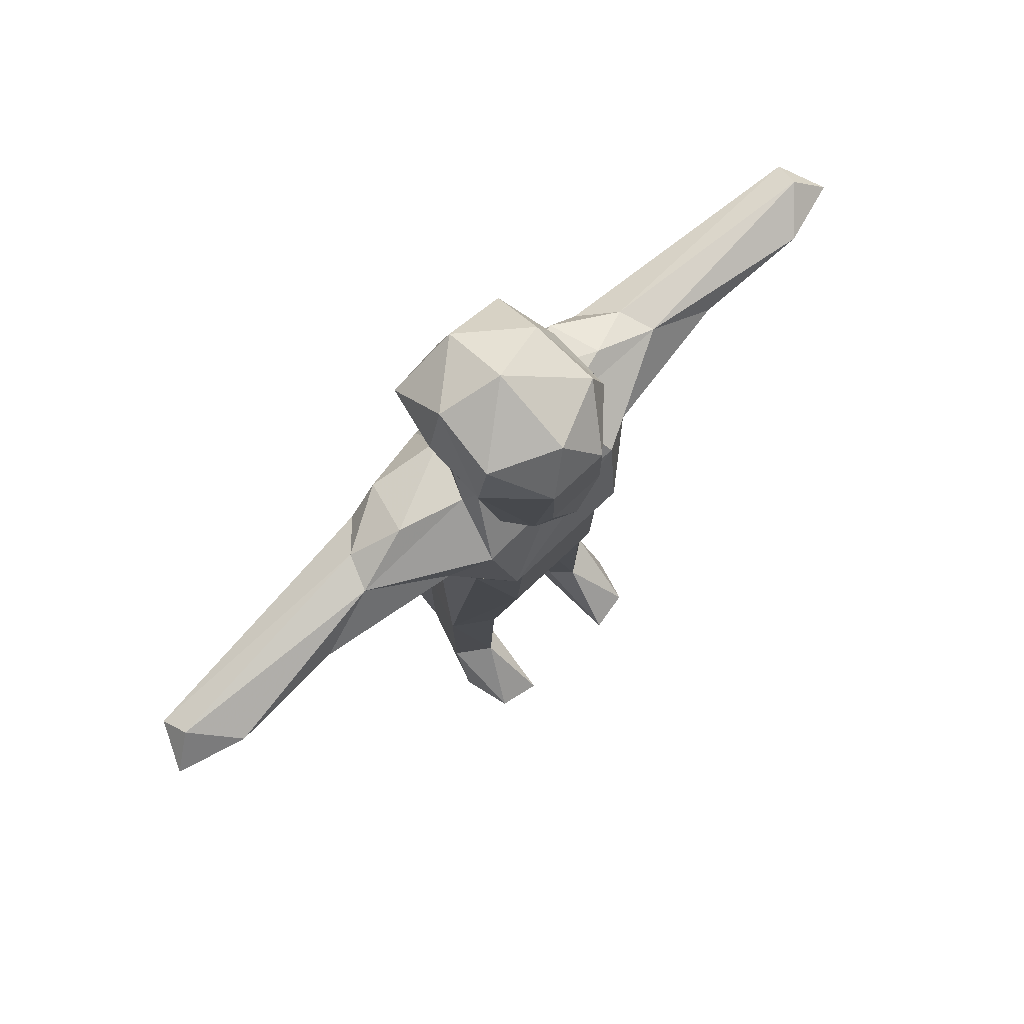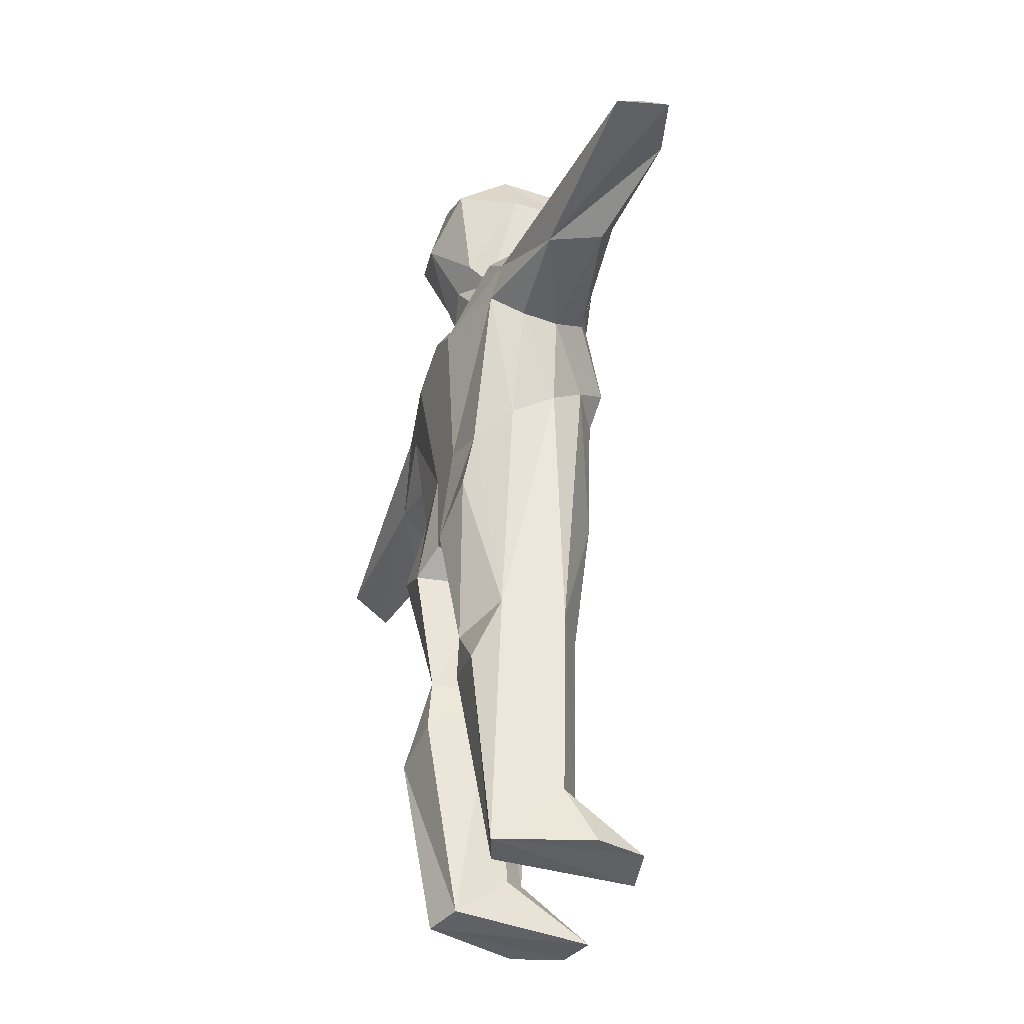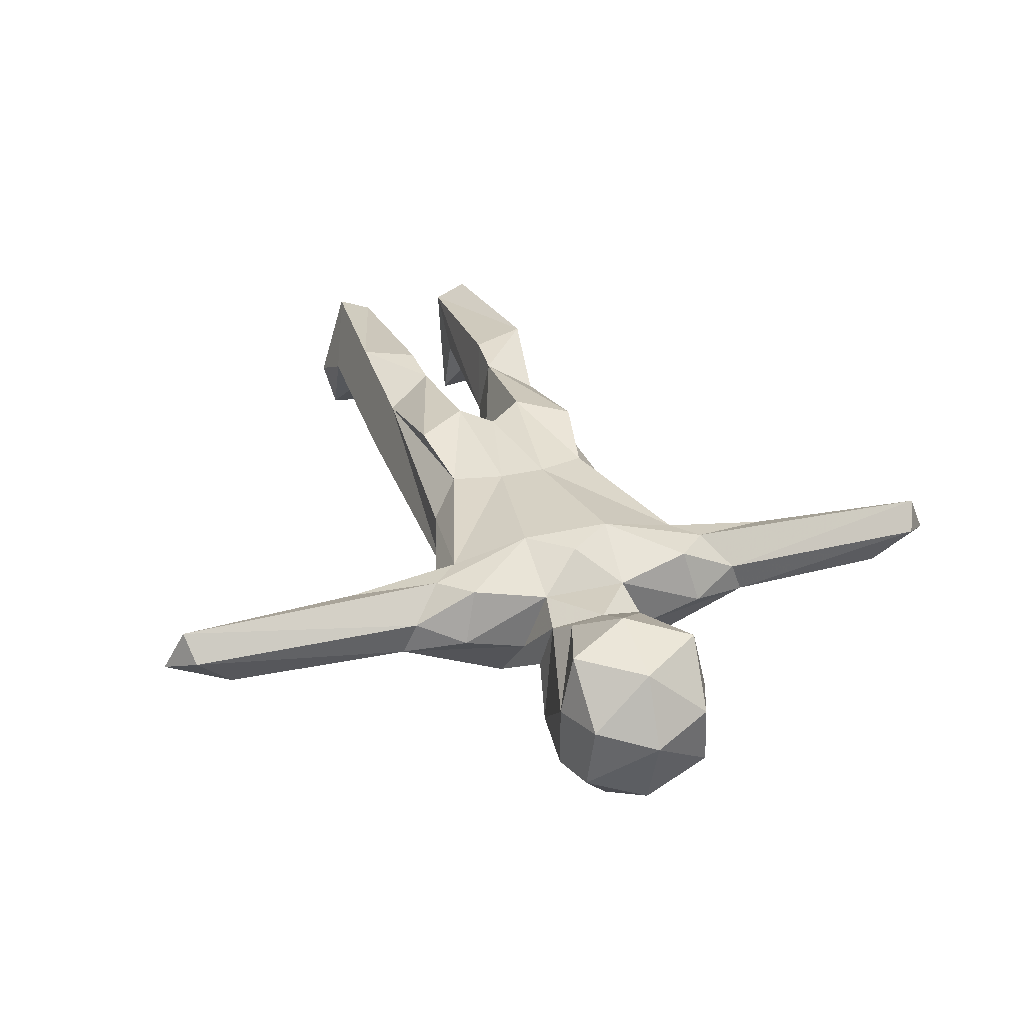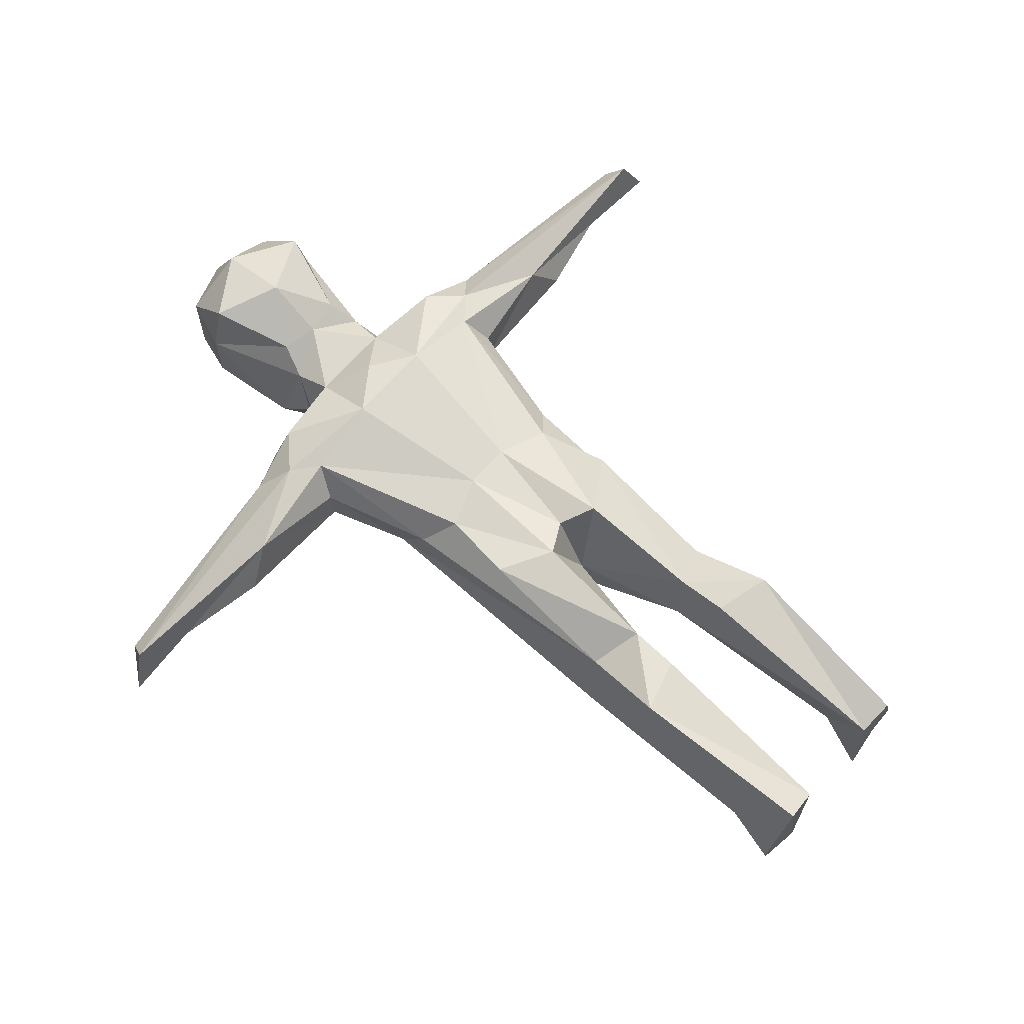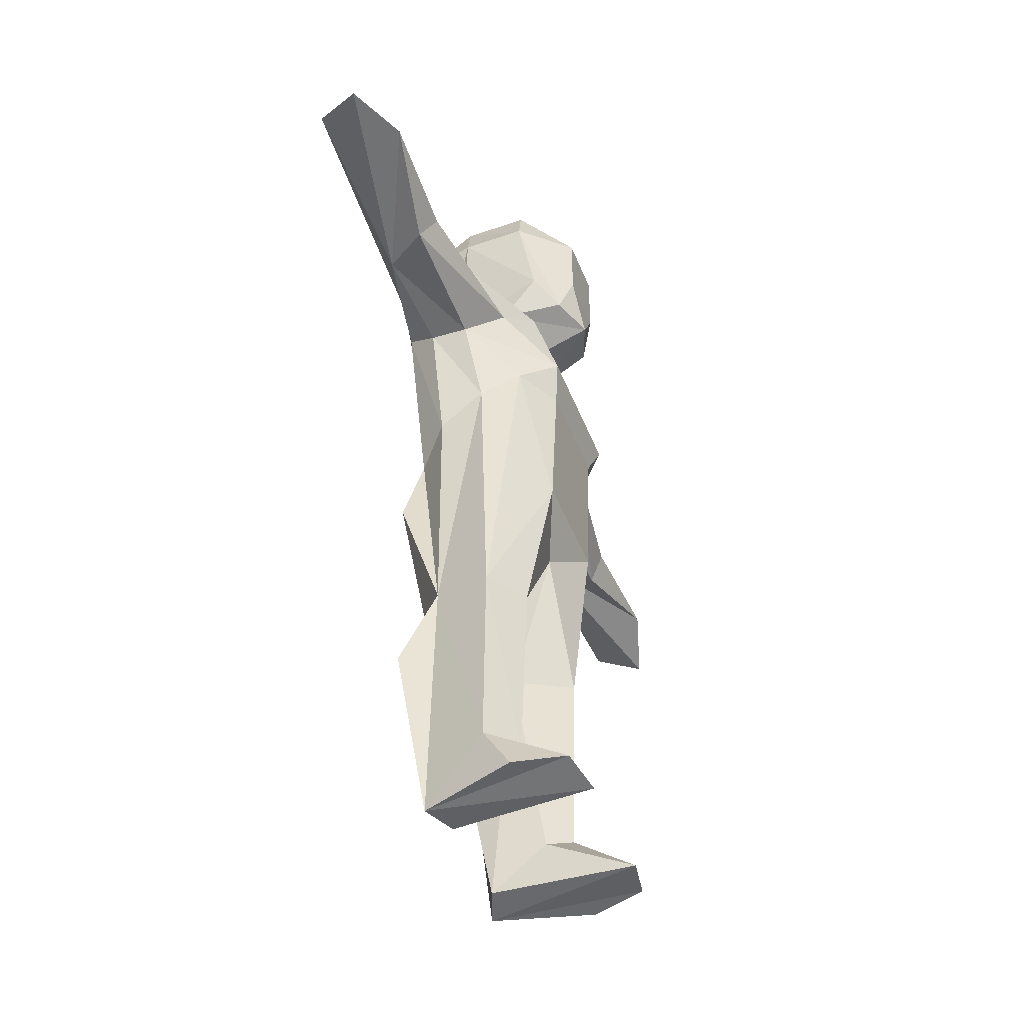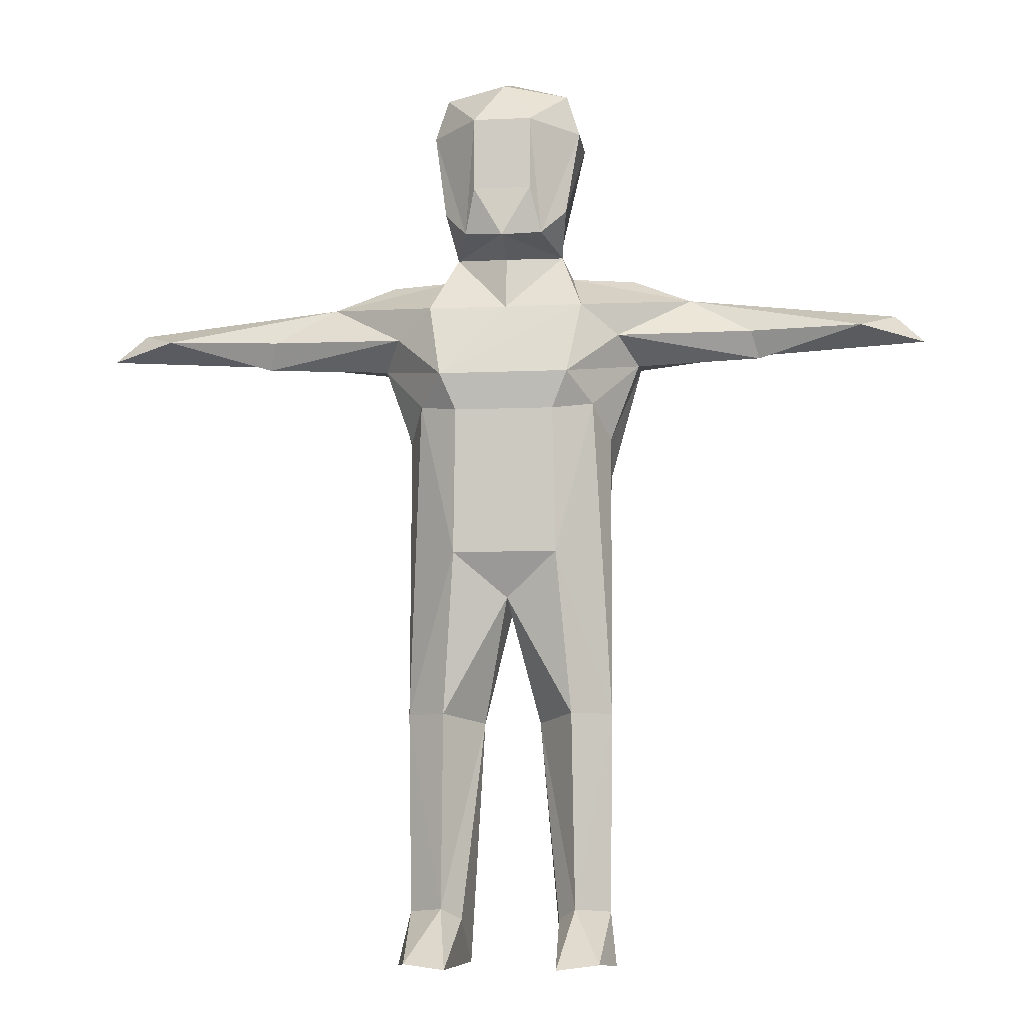
<metadata>
{"format":"obj","ext":"obj","renderer":"f3d","projection":"perspective","resolution":1024,"background":"white","views":[{"elev":76.8,"azim":136.9,"up":"+Y"},{"elev":-41.1,"azim":69.2,"up":"+Y"},{"elev":33.1,"azim":162.2,"up":"+Z"},{"elev":67.4,"azim":-48.7,"up":"+Z"},{"elev":-48.9,"azim":111.2,"up":"+Y"},{"elev":-8.3,"azim":-172.9,"up":"+Y"}]}
</metadata>
<code>
v 0.2 -0.44 -0.29
v 0.19 0.12 -0.31
v 0.34 0.15 -0.21
v 0 -0.61 -0.2
v 0.17 0.45 0.3
v 0.44 0.43 -0.18
v 0.51 0.34 0.1
v 0.46 0.43 0.22
v 0.51 0.33 -0.04
v 0.28 -0.18 0.22
v 0.4 0.03 -0.07
v 0.72 0.59 -0.04
v 0.99 0.35 -0.04
v 1.53 0.52 0.03
v 0.67 0.61 0.09
v 1.39 0.46 -0.12
v 1.56 0.44 0.13
v 0.87 0.39 0.13
v 0.96 0.45 -0.1
v 1.64 0.4 -0.04
v 0.11 1.27 -0.37
v 0.29 1.25 -0.19
v 0.18 0.83 0.12
v 0.14 0.94 0.2
v 0.29 1.25 0.05
v 0.24 1.24 0.28
v 0.24 1.41 -0.18
v 0.22 1.44 0.07
v 0.13 -0.59 0.3
v 0.15 0.82 -0.32
v 0.24 0.92 -0.24
v 0.49 0.69 0.02
v 0.21 0.77 -0.09
v 0.33 -0.47 0.28
v 0.39 -0.09 0.1
v 0.56 0.52 0.21
v 0.25 -1.06 -0.2
v 0.4 -1.06 -0.1
v 0.15 -1.07 0.22
v 0.33 -1 0.12
v 0.16 -1.26 0.23
v 0.11 -1.09 -0.01
v 0.19 -1.85 -0.1
v 0.37 -1.32 0.25
v 0.18 -2.02 0.1
v 0.26 -1.81 -0.18
v 0.39 -1.82 -0.09
v 0.31 -2.03 0.15
v 0.42 -2.02 -0.2
v 0.37 -2.01 -0.39
v 0.21 -2.03 -0.42
v 0.09 -0.11 0.24
v 0.3 0.54 -0.26
v 0.25 0.26 -0.34
v 0.44 0.64 0.22
v 0.25 0.69 -0.05
v 0.16 0.69 0.17
v 0 -0.65 -0.01
v 0 0.54 -0.25
v 0 0.91 0.2
v 0 0.57 0.29
v 0 0.74 -0.21
v 0 1.43 -0.29
v 0 0.8 -0.38
v 0 1.12 0.33
v 0 1.4 0.26
v 0 1.53 0.01
v 0 -0.52 0.26
v -0.2 -0.44 -0.29
v -0.19 0.12 -0.31
v -0.34 0.15 -0.21
v -0.17 0.45 0.3
v -0.44 0.43 -0.18
v -0.51 0.34 0.1
v -0.46 0.43 0.22
v -0.51 0.33 -0.04
v -0.28 -0.18 0.22
v -0.4 0.03 -0.07
v -0.72 0.59 -0.04
v -0.87 0.39 0.13
v -0.99 0.35 -0.04
v -1.53 0.52 0.03
v -0.67 0.61 0.09
v -1.39 0.46 -0.12
v -1.56 0.44 0.13
v -0.96 0.45 -0.1
v -1.64 0.4 -0.04
v -0.11 1.27 -0.37
v -0.29 1.25 -0.19
v -0.18 0.83 0.12
v -0.14 0.94 0.2
v -0.29 1.25 0.05
v -0.24 1.24 0.28
v -0.24 1.41 -0.18
v -0.22 1.44 0.07
v -0.13 -0.59 0.3
v -0.15 0.82 -0.32
v -0.24 0.92 -0.24
v -0.49 0.69 0.02
v -0.21 0.77 -0.09
v -0.33 -0.47 0.28
v -0.39 -0.09 0.1
v -0.56 0.52 0.21
v -0.25 -1.06 -0.2
v -0.4 -1.06 -0.1
v -0.15 -1.07 0.22
v -0.33 -1 0.12
v -0.16 -1.26 0.23
v -0.11 -1.09 -0.01
v -0.19 -1.85 -0.1
v -0.37 -1.32 0.25
v -0.18 -2.02 0.1
v -0.26 -1.81 -0.18
v -0.39 -1.82 -0.09
v -0.31 -2.03 0.15
v -0.42 -2.02 -0.2
v -0.37 -2.01 -0.39
v -0.21 -2.03 -0.42
v -0.09 -0.11 0.24
v -0.3 0.54 -0.26
v -0.25 0.26 -0.34
v -0.44 0.64 0.22
v -0.25 0.69 -0.05
v -0.16 0.69 0.17
v -0.11 0.99 -0.37
v 0.11 0.99 -0.37
f 15 55 36
f 8 5 52 10
f 9 11 3
f 79 99 123 120
f 5 72 119 52
f 8 7 18
f 13 9 6
f 18 7 9
f 86 79 73
f 83 122 99 79
f 84 79 86
f 16 13 19
f 17 18 20
f 16 14 20
f 14 17 20
f 36 55 5 8
f 30 126 21 22
f 21 27 22
f 33 30 31
f 100 97 64 62
f 119 72 75 77
f 67 27 63
f 63 27 21
f 95 66 67
f 28 25 22 27
f 2 70 121 54
f 89 92 95 94
f 72 122 103 75
f 61 57 124
f 32 56 57
f 31 23 33
f 31 30 22
f 59 62 33
f 53 33 56
f 57 56 23
f 64 97 125
f 45 42 43
f 34 29 39 40
f 101 107 106 96
f 68 29 52
f 77 102 107 101
f 40 47 38
f 39 42 41
f 47 49 50
f 46 47 50 51
f 47 48 49
f 45 41 42
f 43 46 51
f 43 51 45
f 117 114 113 118
f 2 3 1
f 32 55 15 12
f 68 58 29
f 69 1 4
f 65 93 91 60
f 18 9 13
f 80 87 84 81
f 13 6 19
f 14 16 12
f 53 59 33
f 115 111 107 114
f 33 23 56
f 73 79 120 121
f 115 116 117 118
f 51 48 45
f 121 70 71
f 83 103 122
f 35 7 8 10
f 76 71 78
f 53 12 6 54
f 54 6 9 3
f 74 75 80
f 81 73 76
f 80 76 74
f 48 51 50 49
f 64 125 126
f 18 13 16 20
f 84 86 81
f 85 87 80
f 84 87 82
f 82 87 85
f 60 57 23 24
f 92 93 95
f 88 89 94
f 100 98 97
f 12 53 56 32
f 10 34 40 35
f 122 124 99
f 91 93 92 90
f 67 63 94
f 63 88 94
f 93 65 66
f 66 95 93
f 31 22 25 23
f 90 124 60 91
f 24 26 65 60
f 26 28 66
f 19 6 12
f 60 124 57
f 33 62 64 30
f 98 100 90
f 98 89 97
f 59 100 62
f 76 73 121 71
f 120 123 100
f 124 90 123
f 39 29 58 42
f 5 61 72
f 112 110 109
f 45 48 44 41
f 68 119 96
f 58 96 106 109
f 58 109 4
f 107 105 114
f 106 108 109
f 114 117 116
f 38 47 46 37
f 114 116 115
f 112 109 108
f 110 118 113
f 110 112 118
f 67 66 28
f 71 105 78
f 68 96 58
f 24 23 25 26
f 80 81 76
f 81 86 73
f 82 79 84
f 112 108 111 115
f 67 94 95
f 90 100 123
f 48 47 40 44
f 118 112 115
f 4 1 37 42
f 15 36 17 14
f 54 3 2
f 8 18 36
f 11 35 40 38
f 14 12 15
f 17 36 18
f 25 28 26
f 55 32 57
f 26 66 65
f 42 37 46 43
f 2 1 69 70
f 38 37 1 3
f 39 41 44 40
f 57 61 5 55
f 58 4 42
f 10 52 29 34
f 3 11 38
f 7 35 11 9
f 67 28 27
f 113 114 105 104
f 4 109 104 69
f 83 82 85 103
f 103 80 75
f 78 105 107 102
f 83 79 82
f 80 103 85
f 97 89 88 125
f 109 110 113 104
f 99 124 123
f 105 71 69 104
f 111 108 106 107
f 72 61 124 122
f 75 74 102 77
f 96 119 77 101
f 70 69 71
f 52 119 68
f 120 100 59
f 74 76 78 102
f 30 64 126
f 21 126 125 88
f 88 63 21
f 54 121 120 59 53
f 92 89 98 90
f 12 16 19

</code>
